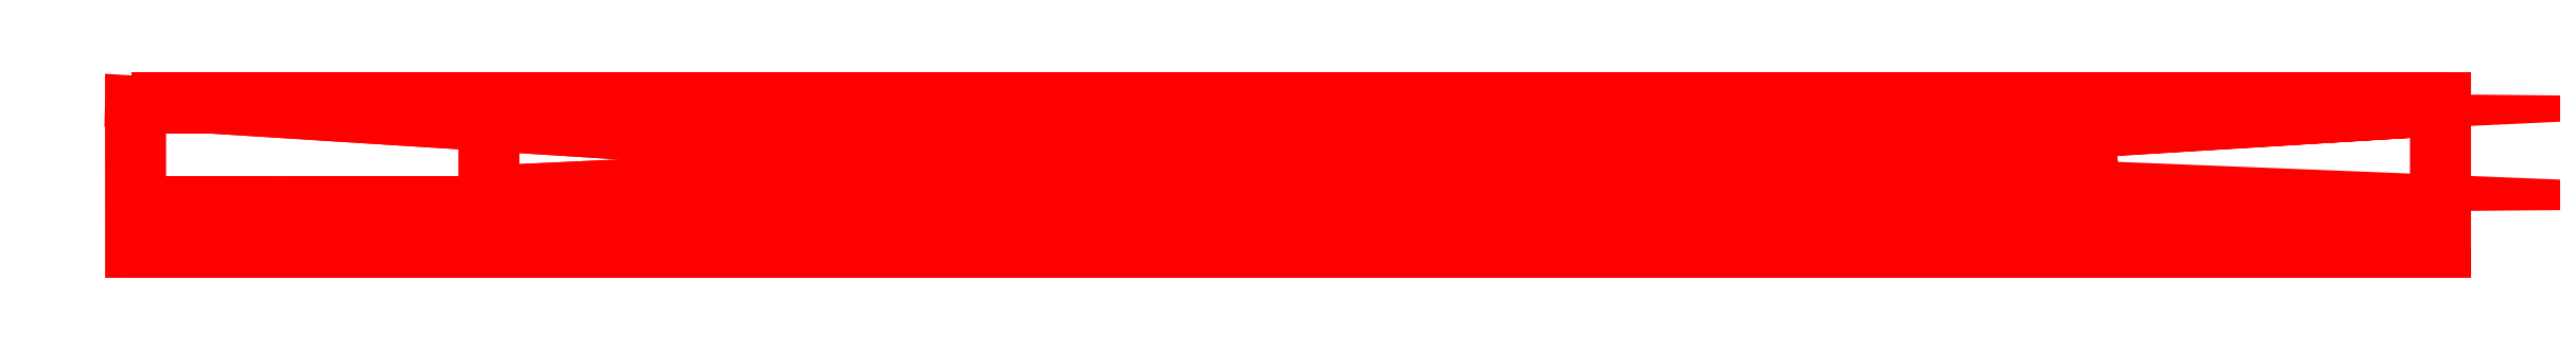
<metadata>
{"format":"dxf","ext":"dxf","renderer":"ezdxf+matplotlib","layout":"modelspace","background":"white","min_lineweight":24,"dpi":150}
</metadata>
<code>
0
SECTION
2
ENTITIES
0
3DFACE
8
PERFIL_H
10
44
20
-13
30
44
11
244
21
-13
31
44
12
286
22
-13
32
2.038
13
44
23
-13
33
44
0
3DFACE
8
PERFIL_H
10
44
20
-13
30
44
11
286
21
-13
31
2.038
12
37.67
22
-13
32
37.67
13
44
23
-13
33
44
0
3DFACE
8
PERFIL_H
10
286
20
-13
30
2.038
11
287
21
-13
31
1.002
12
1.011
22
-13.01
32
1.011
13
286
23
-13
33
2.038
0
3DFACE
8
PERFIL_H
10
286
20
-13
30
2.038
11
1.011
21
-13.01
31
1.011
12
37.67
22
-13
32
37.67
13
286
23
-13
33
2.038
0
3DFACE
8
PERFIL_H
10
0.9997
20
-19
30
1
11
287
21
-19
31
0.9897
12
287
22
-1.371
32
1
13
0.9997
23
-19
33
1
0
3DFACE
8
PERFIL_H
10
0.9997
20
-19
30
1
11
287
21
-1.371
31
1
12
1
22
-18.55
32
1
13
0.9997
23
-19
33
1
0
3DFACE
8
PERFIL_H
10
287
20
-1.371
30
1
11
287
21
-1
31
1
12
1
22
-1.005
32
1
13
287
23
-1.371
33
1
0
3DFACE
8
PERFIL_H
10
287
20
-1.371
30
1
11
1
21
-1.005
31
1
12
1
22
-18.55
32
1
13
287
23
-1.371
33
1
0
3DFACE
8
PERFIL_H
10
0.007263
20
-19
30
0.007324
11
288
21
-19
31
0
12
287
22
-19
32
0.9897
13
0.007263
23
-19
33
0.007324
0
3DFACE
8
PERFIL_H
10
0.007263
20
-19
30
0.007324
11
287
21
-19
31
0.9897
12
0.9997
22
-19
32
1
13
0.007263
23
-19
33
0.007324
0
3DFACE
8
PERFIL_H
10
0.01019
20
0
30
0.01025
11
288
21
-2.8e-14
31
0
12
288
22
-18.67
32
0
13
0.01019
23
0
33
0.01025
0
3DFACE
8
PERFIL_H
10
0.01019
20
0
30
0.01025
11
288
21
-18.67
31
0
12
0
22
-0.4118
32
0
13
0.01019
23
0
33
0.01025
0
3DFACE
8
PERFIL_H
10
288
20
-18.67
30
0
11
288
21
-19
31
0
12
0.007263
22
-19
32
0.007324
13
288
23
-18.67
33
0
0
3DFACE
8
PERFIL_H
10
288
20
-18.67
30
0
11
0.007263
21
-19
31
0.007324
12
0
22
-0.4118
32
0
13
288
23
-18.67
33
0
0
3DFACE
8
PERFIL_H
10
45
20
0
30
45
11
243
21
-2.8e-14
31
45
12
287.1
22
-2.8e-14
32
0.915
13
45
23
0
33
45
0
3DFACE
8
PERFIL_H
10
45
20
0
30
45
11
287.1
21
-2.8e-14
31
0.915
12
38.28
22
0
32
38.28
13
45
23
0
33
45
0
3DFACE
8
PERFIL_H
10
287.1
20
-2.8e-14
30
0.915
11
288
21
-2.8e-14
31
0
12
0.01019
22
0
32
0.01025
13
287.1
23
-2.8e-14
33
0.915
0
3DFACE
8
PERFIL_H
10
287.1
20
-2.8e-14
30
0.915
11
0.01019
21
0
31
0.01025
12
38.28
22
0
32
38.28
13
287.1
23
-2.8e-14
33
0.915
0
3DFACE
8
PERFIL_H
10
1.011
20
-13.01
30
1.011
11
287
21
-13
31
1.002
12
287
22
-13.99
32
1.002
13
1.011
23
-13.01
33
1.011
0
3DFACE
8
PERFIL_H
10
1.011
20
-13.01
30
1.011
11
287
21
-13.99
31
1.002
12
1.002
22
-14
32
1.002
13
1.011
23
-13.01
33
1.011
0
3DFACE
8
PERFIL_H
10
44
20
-1
30
44
11
244
21
-1
31
44
12
244
22
-11.03
32
44
13
44
23
-1
33
44
0
3DFACE
8
PERFIL_H
10
44
20
-1
30
44
11
244
21
-11.03
31
44
12
44
22
-3.02
32
44
13
44
23
-1
33
44
0
3DFACE
8
PERFIL_H
10
44
20
-12.6
30
44
11
44
21
-3.02
31
44
12
244
22
-11.03
32
44
13
44
23
-12.6
33
44
0
3DFACE
8
PERFIL_H
10
44
20
-12.6
30
44
11
244
21
-11.03
31
44
12
244
22
-13
32
44
13
44
23
-12.6
33
44
0
3DFACE
8
PERFIL_H
10
44
20
-12.6
30
44
11
244
21
-13
31
44
12
44
22
-13
32
44
13
44
23
-12.6
33
44
0
3DFACE
8
PERFIL_H
10
1
20
-1.005
30
1
11
287
21
-1
31
1
12
250.2
22
-1
32
37.83
13
1
23
-1.005
33
1
0
3DFACE
8
PERFIL_H
10
1
20
-1.005
30
1
11
250.2
21
-1
31
37.83
12
2.255
22
-1
32
2.255
13
1
23
-1.005
33
1
0
3DFACE
8
PERFIL_H
10
42.82
20
-1
30
42.82
11
2.255
21
-1
31
2.255
12
250.2
22
-1
32
37.83
13
42.82
23
-1
33
42.82
0
3DFACE
8
PERFIL_H
10
42.82
20
-1
30
42.82
11
250.2
21
-1
31
37.83
12
244
22
-1
32
44
13
42.82
23
-1
33
42.82
0
3DFACE
8
PERFIL_H
10
42.82
20
-1
30
42.82
11
244
21
-1
31
44
12
44
22
-1
32
44
13
42.82
23
-1
33
42.82
0
3DFACE
8
PERFIL_H
10
45
20
-14
30
45
11
243
21
-14
31
45
12
243
22
-2.342
32
45
13
45
23
-14
33
45
0
3DFACE
8
PERFIL_H
10
45
20
-14
30
45
11
243
21
-2.342
31
45
12
45
22
-11.6
32
45
13
45
23
-14
33
45
0
3DFACE
8
PERFIL_H
10
45
20
-0.4828
30
45
11
45
21
-11.6
31
45
12
243
22
-2.342
32
45
13
45
23
-0.4828
33
45
0
3DFACE
8
PERFIL_H
10
45
20
-0.4828
30
45
11
243
21
-2.342
31
45
12
243
22
-2.8e-14
32
45
13
45
23
-0.4828
33
45
0
3DFACE
8
PERFIL_H
10
45
20
-0.4828
30
45
11
243
21
-2.8e-14
31
45
12
45
22
0
32
45
13
45
23
-0.4828
33
45
0
3DFACE
8
PERFIL_H
10
1.002
20
-14
30
1.002
11
287
21
-13.99
31
1.002
12
249.4
22
-14
32
38.58
13
1.002
23
-14
33
1.002
0
3DFACE
8
PERFIL_H
10
1.002
20
-14
30
1.002
11
249.4
21
-14
31
38.58
12
2.292
22
-14
32
2.292
13
1.002
23
-14
33
1.002
0
3DFACE
8
PERFIL_H
10
43.74
20
-14
30
43.74
11
2.292
21
-14
31
2.292
12
249.4
22
-14
32
38.58
13
43.74
23
-14
33
43.74
0
3DFACE
8
PERFIL_H
10
43.74
20
-14
30
43.74
11
249.4
21
-14
31
38.58
12
243
22
-14
32
45
13
43.74
23
-14
33
43.74
0
3DFACE
8
PERFIL_H
10
43.74
20
-14
30
43.74
11
243
21
-14
31
45
12
45
22
-14
32
45
13
43.74
23
-14
33
43.74
0
ENDSEC
0
EOF

</code>
